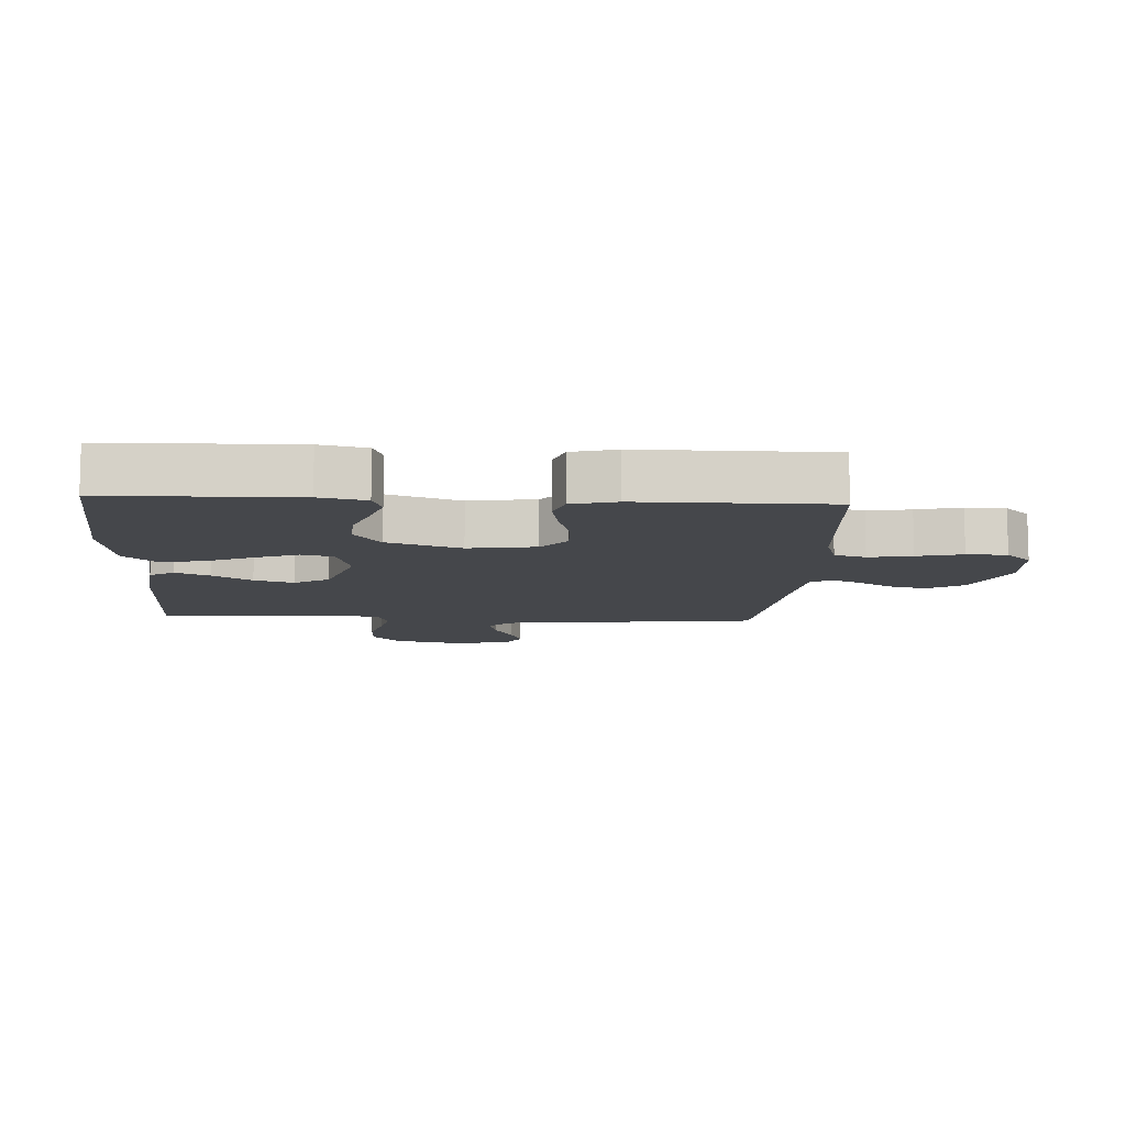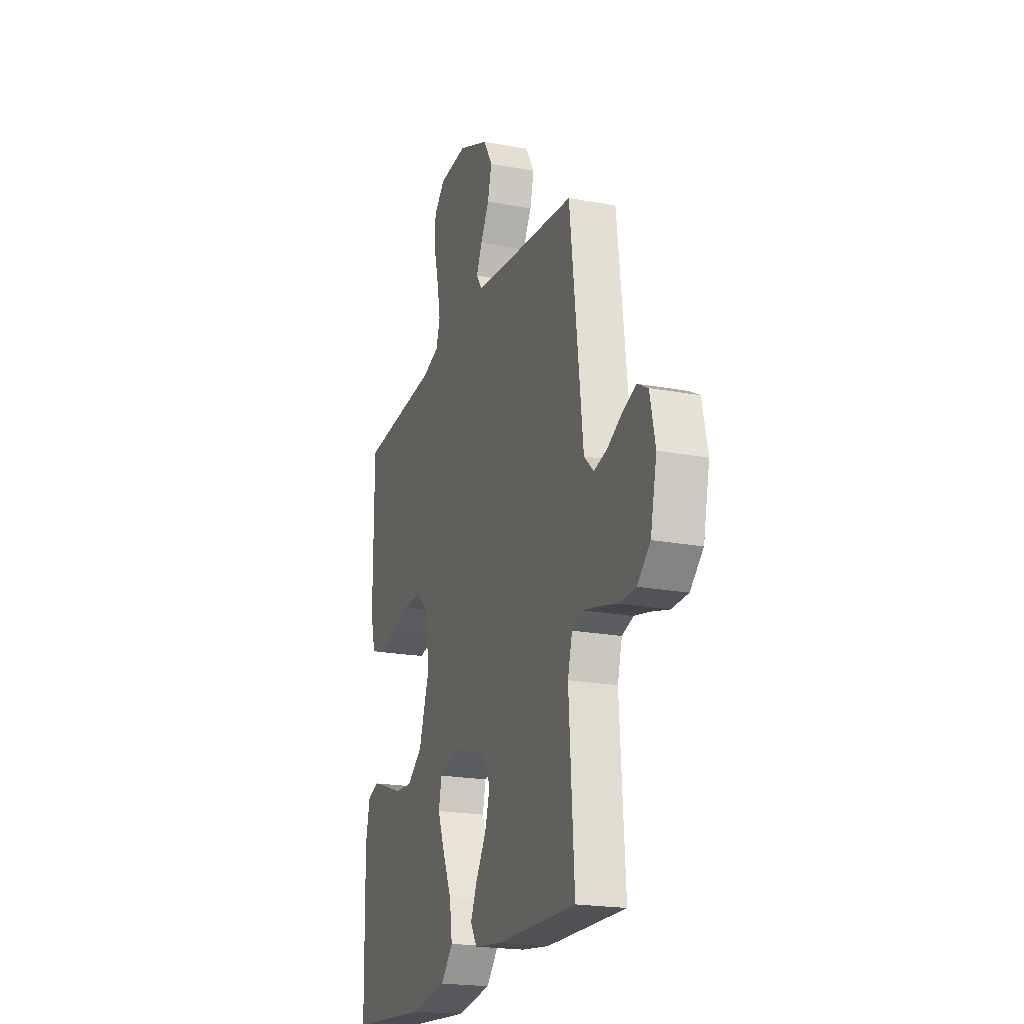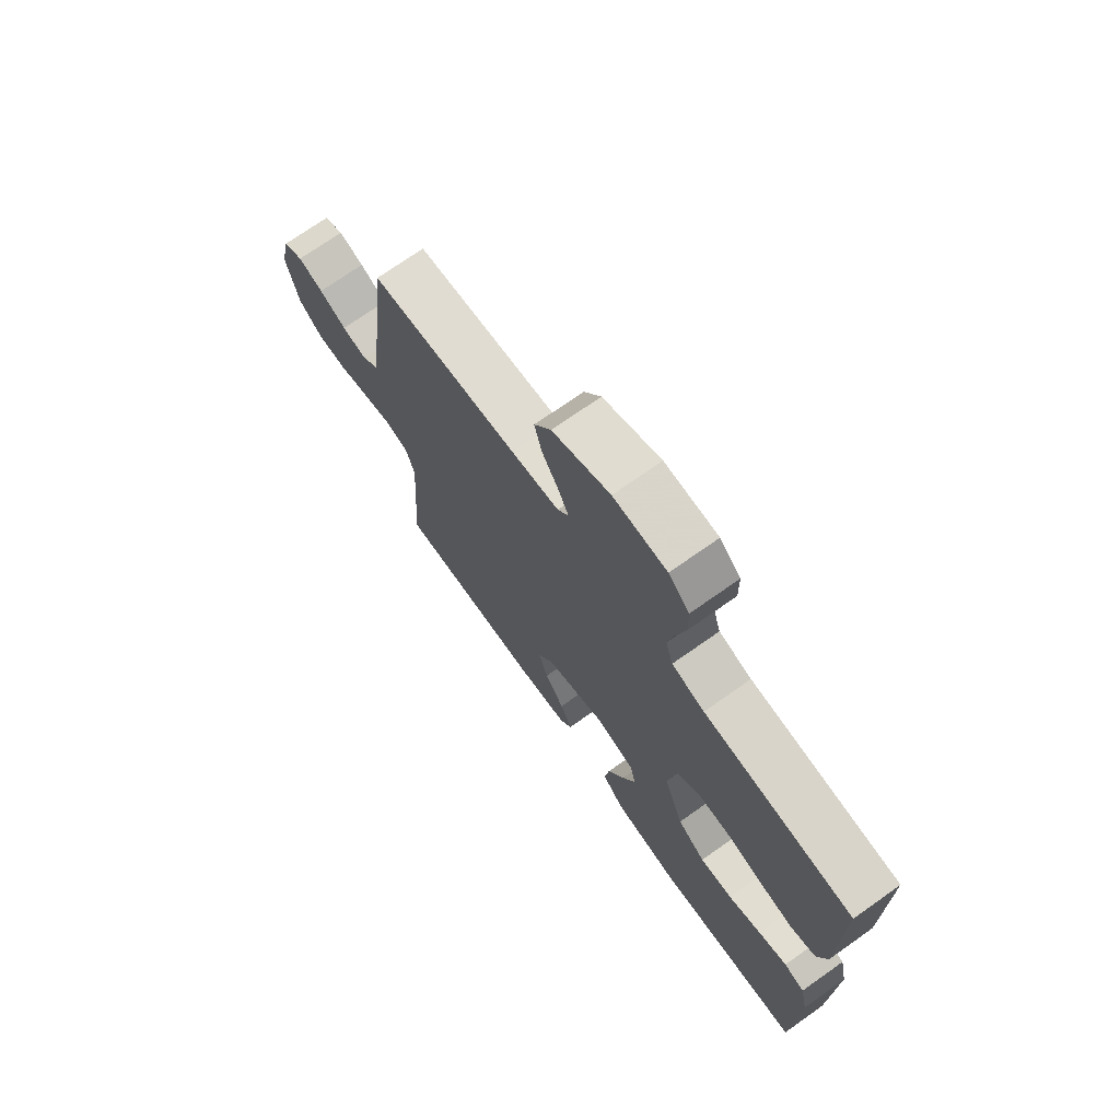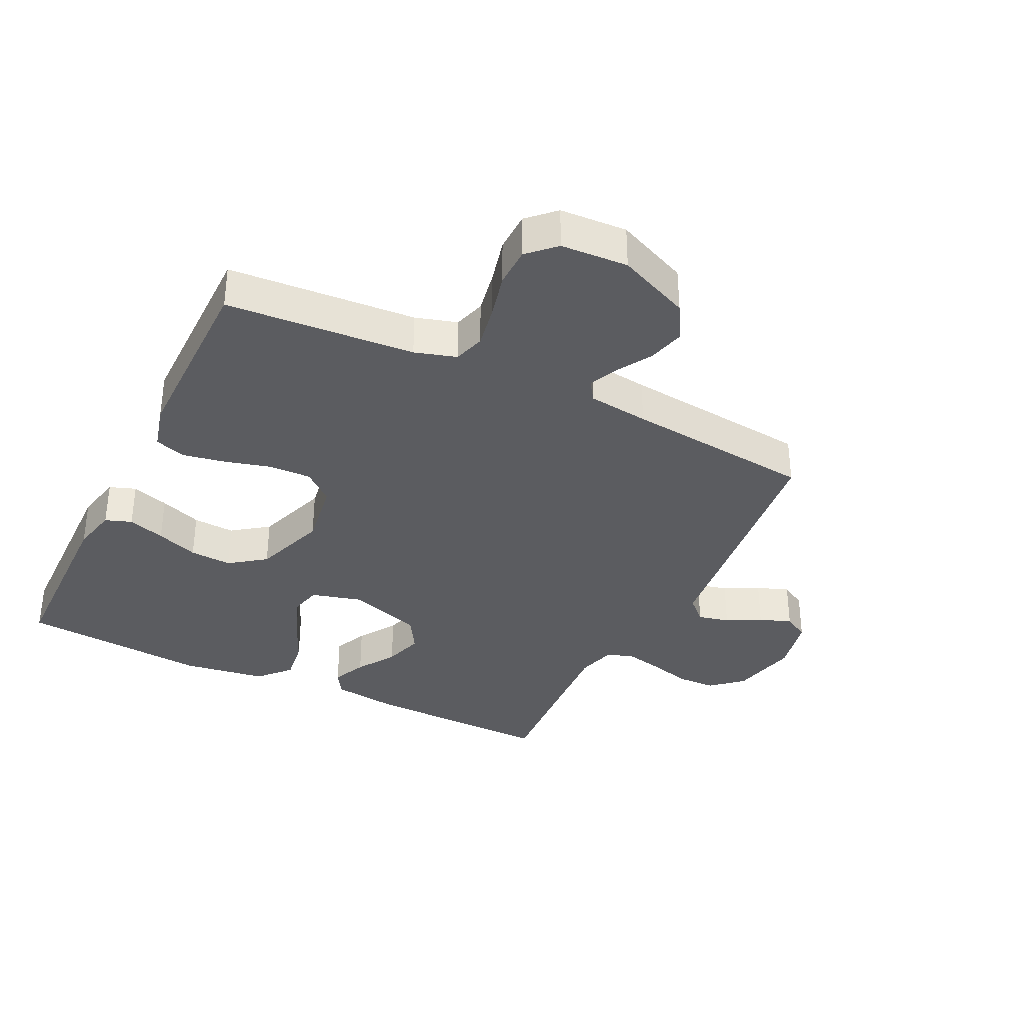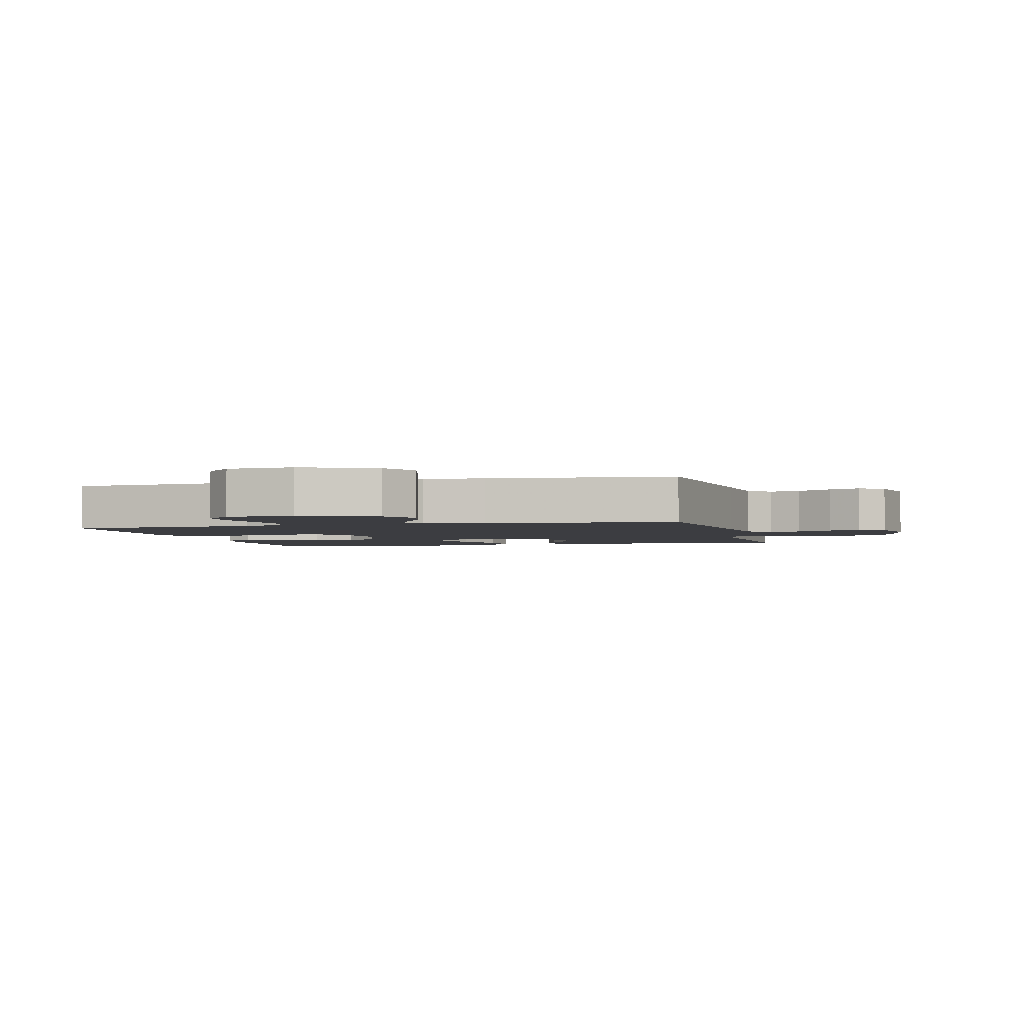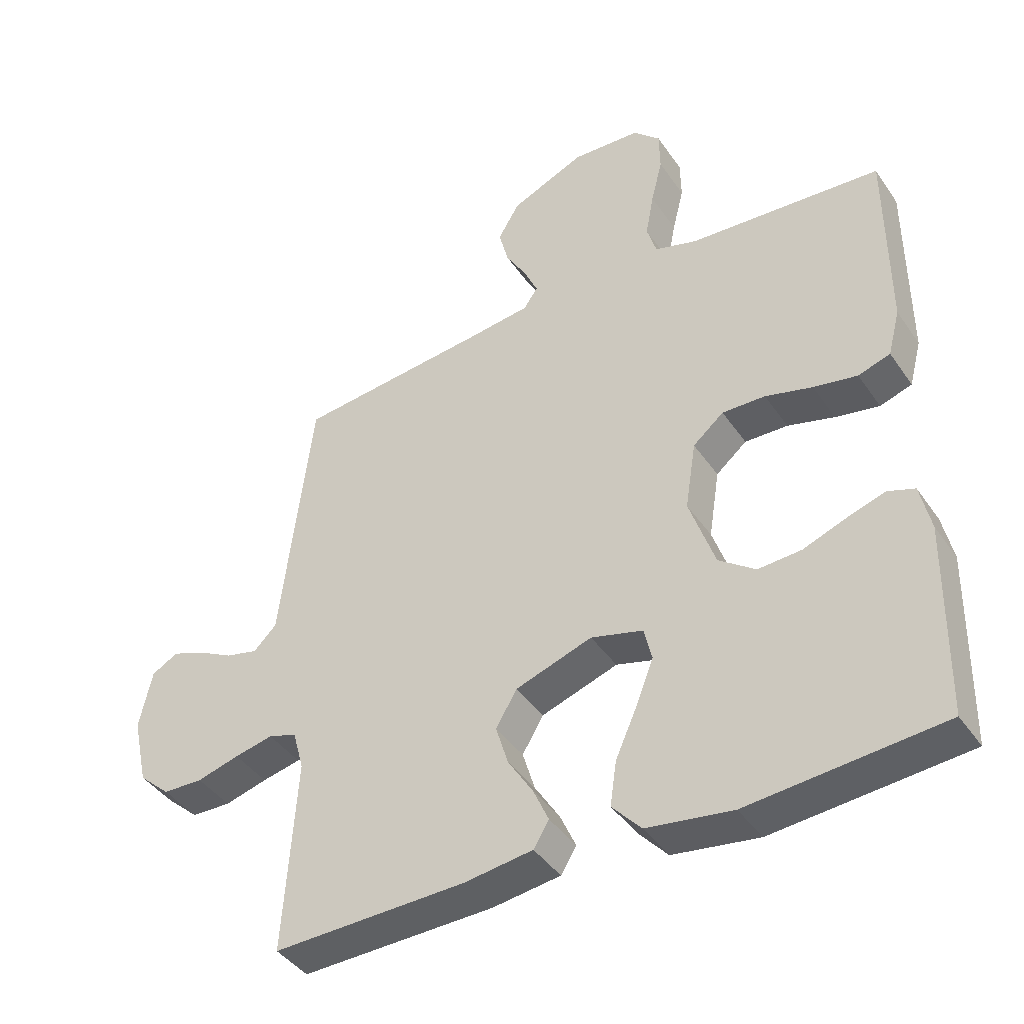
<metadata>
{"format":"obj","ext":"obj","renderer":"f3d","projection":"perspective","resolution":1024,"background":"white","views":[{"elev":-10.2,"azim":-93.2,"up":"+Y"},{"elev":-20.8,"azim":71.3,"up":"+Z"},{"elev":72.5,"azim":-125.2,"up":"+Z"},{"elev":-35.0,"azim":-26.2,"up":"+Y"},{"elev":-2.7,"azim":14.4,"up":"+Y"},{"elev":-41.9,"azim":-148.4,"up":"+Z"}]}
</metadata>
<code>
v 0.5 0.07 -0.5
v 0.2 0.07 -0.494
v 0.094 0.07 -0.48
v 0.07 0.07 -0.441
v 0.094 0.07 -0.387
v 0.133 0.07 -0.325
v 0.152 0.07 -0.262
v 0.119 0.07 -0.207
v 0 0.07 -0.167
v -0.081 0.07 -0.189
v -0.093 0.07 -0.241
v -0.066 0.07 -0.31
v -0.032 0.07 -0.386
v -0.022 0.07 -0.455
v -0.067 0.07 -0.505
v -0.2 0.07 -0.525
v -0.5 0.07 -0.5
v -0.506 0.07 -0.2
v -0.49 0.07 -0.126
v -0.448 0.07 -0.111
v -0.389 0.07 -0.13
v -0.322 0.07 -0.155
v -0.255 0.07 -0.159
v -0.198 0.07 -0.117
v -0.158 0.07 0
v -0.175 0.07 0.107
v -0.223 0.07 0.147
v -0.29 0.07 0.145
v -0.363 0.07 0.125
v -0.431 0.07 0.112
v -0.481 0.07 0.128
v -0.5 0.07 0.2
v -0.5 0.07 0.5
v -0.2 0.07 0.522
v -0.134 0.07 0.542
v -0.119 0.07 0.592
v -0.132 0.07 0.661
v -0.15 0.07 0.733
v -0.149 0.07 0.797
v -0.107 0.07 0.838
v 0 0.07 0.844
v 0.116 0.07 0.794
v 0.15 0.07 0.737
v 0.135 0.07 0.678
v 0.102 0.07 0.622
v 0.081 0.07 0.575
v 0.103 0.07 0.543
v 0.2 0.07 0.531
v 0.5 0.07 0.5
v 0.536 0.07 0.2
v 0.549 0.07 0.09
v 0.585 0.07 0.055
v 0.635 0.07 0.067
v 0.69 0.07 0.096
v 0.741 0.07 0.115
v 0.782 0.07 0.092
v 0.802 0.07 0
v 0.778 0.07 -0.108
v 0.729 0.07 -0.152
v 0.667 0.07 -0.154
v 0.601 0.07 -0.136
v 0.541 0.07 -0.123
v 0.497 0.07 -0.137
v 0.48 0.07 -0.2
v 0.5 0 -0.5
v 0.2 0 -0.494
v 0.094 0 -0.48
v 0.07 0 -0.441
v 0.094 0 -0.387
v 0.133 0 -0.325
v 0.152 0 -0.262
v 0.119 0 -0.207
v 0 0 -0.167
v -0.081 0 -0.189
v -0.093 0 -0.241
v -0.066 0 -0.31
v -0.032 0 -0.386
v -0.022 0 -0.455
v -0.067 0 -0.505
v -0.2 0 -0.525
v -0.5 0 -0.5
v -0.506 0 -0.2
v -0.49 0 -0.126
v -0.448 0 -0.111
v -0.389 0 -0.13
v -0.322 0 -0.155
v -0.255 0 -0.159
v -0.198 0 -0.117
v -0.158 0 0
v -0.175 0 0.107
v -0.223 0 0.147
v -0.29 0 0.145
v -0.363 0 0.125
v -0.431 0 0.112
v -0.481 0 0.128
v -0.5 0 0.2
v -0.5 0 0.5
v -0.2 0 0.522
v -0.134 0 0.542
v -0.119 0 0.592
v -0.132 0 0.661
v -0.15 0 0.733
v -0.149 0 0.797
v -0.107 0 0.838
v 0 0 0.844
v 0.116 0 0.794
v 0.15 0 0.737
v 0.135 0 0.678
v 0.102 0 0.622
v 0.081 0 0.575
v 0.103 0 0.543
v 0.2 0 0.531
v 0.5 0 0.5
v 0.536 0 0.2
v 0.549 0 0.09
v 0.585 0 0.055
v 0.635 0 0.067
v 0.69 0 0.096
v 0.741 0 0.115
v 0.782 0 0.092
v 0.802 0 0
v 0.778 0 -0.108
v 0.729 0 -0.152
v 0.667 0 -0.154
v 0.601 0 -0.136
v 0.541 0 -0.123
v 0.497 0 -0.137
v 0.48 0 -0.2
f 59 60 61
f 58 59 61
f 57 58 61
f 56 57 61
f 55 56 61
f 54 55 61
f 53 54 61
f 52 53 61 62
f 51 52 62 63
f 51 63 64
f 50 51 64
f 49 50 64
f 48 49 64
f 43 44 45
f 42 43 45
f 41 42 45
f 40 41 45
f 39 40 45
f 38 39 45
f 37 38 45
f 36 37 45 46
f 35 36 46 47
f 32 33 34
f 31 32 34
f 30 31 34
f 29 30 34
f 28 29 34
f 35 47 48
f 34 35 48
f 28 34 48
f 27 28 48
f 20 21 22
f 19 20 22
f 18 19 22
f 17 18 22
f 16 17 22
f 15 16 22
f 14 15 22
f 13 14 22
f 12 13 22
f 11 12 22 23
f 10 11 23 24
f 4 5 6
f 3 4 6
f 2 3 6
f 1 2 6
f 64 1 6
f 64 6 7
f 26 27 48 64
f 25 26 64
f 9 10 24 25
f 8 9 25 64
f 7 8 64
f 125 124 123
f 125 123 122
f 125 122 121
f 125 121 120
f 125 120 119
f 125 119 118
f 125 118 117
f 126 125 117 116
f 127 126 116 115
f 128 127 115
f 128 115 114
f 128 114 113
f 128 113 112
f 109 108 107
f 109 107 106
f 109 106 105
f 109 105 104
f 109 104 103
f 109 103 102
f 109 102 101
f 110 109 101 100
f 111 110 100 99
f 98 97 96
f 98 96 95
f 98 95 94
f 98 94 93
f 98 93 92
f 112 111 99
f 112 99 98
f 112 98 92
f 112 92 91
f 86 85 84
f 86 84 83
f 86 83 82
f 86 82 81
f 86 81 80
f 86 80 79
f 86 79 78
f 86 78 77
f 86 77 76
f 87 86 76 75
f 88 87 75 74
f 70 69 68
f 70 68 67
f 70 67 66
f 70 66 65
f 70 65 128
f 71 70 128
f 128 112 91 90
f 128 90 89
f 89 88 74 73
f 128 89 73 72
f 128 72 71
f 1 65 66 2
f 2 66 67 3
f 3 67 68 4
f 4 68 69 5
f 5 69 70 6
f 6 70 71 7
f 7 71 72 8
f 8 72 73 9
f 9 73 74 10
f 10 74 75 11
f 11 75 76 12
f 12 76 77 13
f 13 77 78 14
f 14 78 79 15
f 15 79 80 16
f 16 80 81 17
f 17 81 82 18
f 18 82 83 19
f 19 83 84 20
f 20 84 85 21
f 21 85 86 22
f 22 86 87 23
f 23 87 88 24
f 24 88 89 25
f 25 89 90 26
f 26 90 91 27
f 27 91 92 28
f 28 92 93 29
f 29 93 94 30
f 30 94 95 31
f 31 95 96 32
f 32 96 97 33
f 33 97 98 34
f 34 98 99 35
f 35 99 100 36
f 36 100 101 37
f 37 101 102 38
f 38 102 103 39
f 39 103 104 40
f 40 104 105 41
f 41 105 106 42
f 42 106 107 43
f 43 107 108 44
f 44 108 109 45
f 45 109 110 46
f 46 110 111 47
f 47 111 112 48
f 48 112 113 49
f 49 113 114 50
f 50 114 115 51
f 51 115 116 52
f 52 116 117 53
f 53 117 118 54
f 54 118 119 55
f 55 119 120 56
f 56 120 121 57
f 57 121 122 58
f 58 122 123 59
f 59 123 124 60
f 60 124 125 61
f 61 125 126 62
f 62 126 127 63
f 63 127 128 64
f 64 128 65 1

</code>
